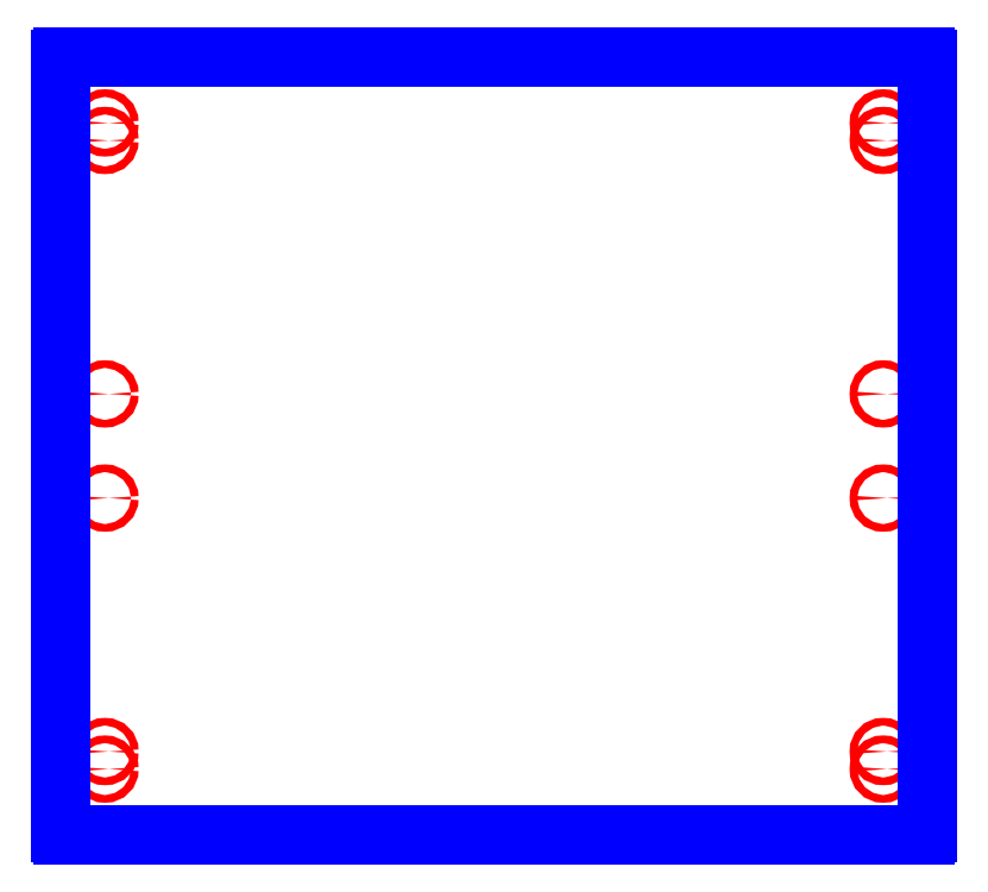
<metadata>
{"format":"dxf","ext":"dxf","renderer":"ezdxf+matplotlib","layout":"modelspace","background":"white","min_lineweight":24,"dpi":150}
</metadata>
<code>
0
SECTION
2
ENTITIES
0
CIRCLE
8
CUTOUTS
10
13.09
20
-10.28
30
0
40
0.1299
210
0
220
0
230
1
0
CIRCLE
8
CUTOUTS
10
13.09
20
10.87
30
0
40
0.1299
210
0
220
0
230
1
0
CIRCLE
8
CUTOUTS
10
-13.09
20
-10.28
30
0
40
0.1299
210
0
220
0
230
1
0
CIRCLE
8
CUTOUTS
10
-13.09
20
10.87
30
0
40
0.1299
210
0
220
0
230
1
0
CIRCLE
8
CUTOUTS
10
13.09
20
-1.752
30
0
40
0.1299
210
0
220
0
230
1
0
CIRCLE
8
CUTOUTS
10
-13.09
20
-1.752
30
0
40
0.1299
210
0
220
0
230
1
0
CIRCLE
8
CUTOUTS
10
-13.09
20
1.752
30
0
40
0.1299
210
0
220
0
230
1
0
CIRCLE
8
CUTOUTS
10
13.09
20
1.752
30
0
40
0.1299
210
0
220
0
230
1
0
CIRCLE
8
CUTOUTS
10
-13.09
20
10.28
30
0
40
0.1299
210
0
220
0
230
1
0
CIRCLE
8
CUTOUTS
10
-13.09
20
-10.87
30
0
40
0.1299
210
0
220
0
230
1
0
CIRCLE
8
CUTOUTS
10
13.09
20
10.28
30
0
40
0.1299
210
0
220
0
230
1
0
CIRCLE
8
CUTOUTS
10
13.09
20
-10.87
30
0
40
0.1299
210
0
220
0
230
1
0
ARC
8
PERIMETER
10
14.49
20
13.01
30
0
40
0.07874
210
0
220
-0
230
1
50
0
51
90
0
LINE
8
PERIMETER
10
14.49
20
13.09
30
0
11
-14.49
21
13.09
31
0
0
ARC
8
PERIMETER
10
-14.49
20
13.01
30
0
40
0.07874
210
0
220
-0
230
1
50
90
51
180
0
LINE
8
PERIMETER
10
-14.57
20
13.01
30
0
11
-14.57
21
-13.01
31
0
0
ARC
8
PERIMETER
10
-14.49
20
-13.01
30
0
40
0.07874
210
0
220
0
230
1
50
180
51
270
0
LINE
8
PERIMETER
10
-14.49
20
-13.09
30
0
11
14.49
21
-13.09
31
0
0
ARC
8
PERIMETER
10
14.49
20
-13.01
30
0
40
0.07874
210
-0
220
0
230
1
50
270
51
360
0
LINE
8
PERIMETER
10
14.57
20
-13.01
30
0
11
14.57
21
13.01
31
0
0
ENDSEC
0
EOF

</code>
